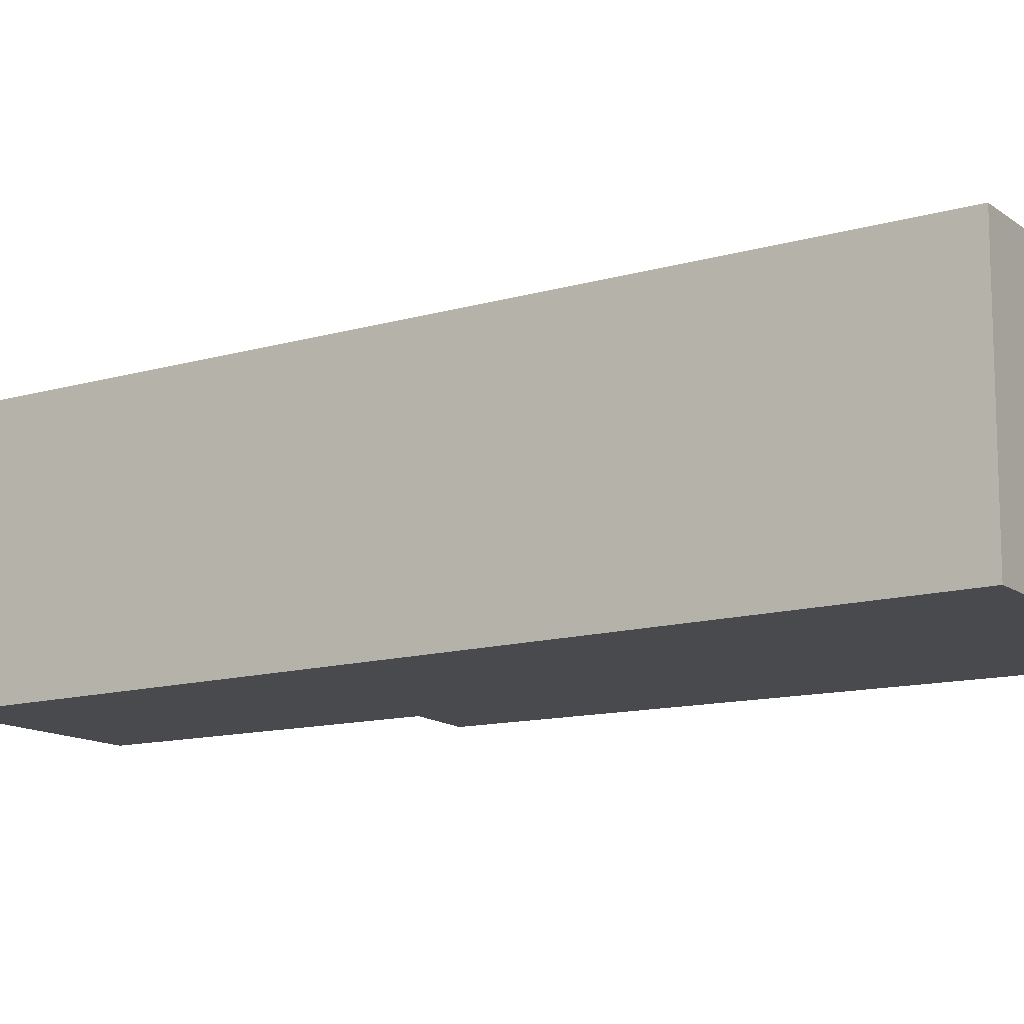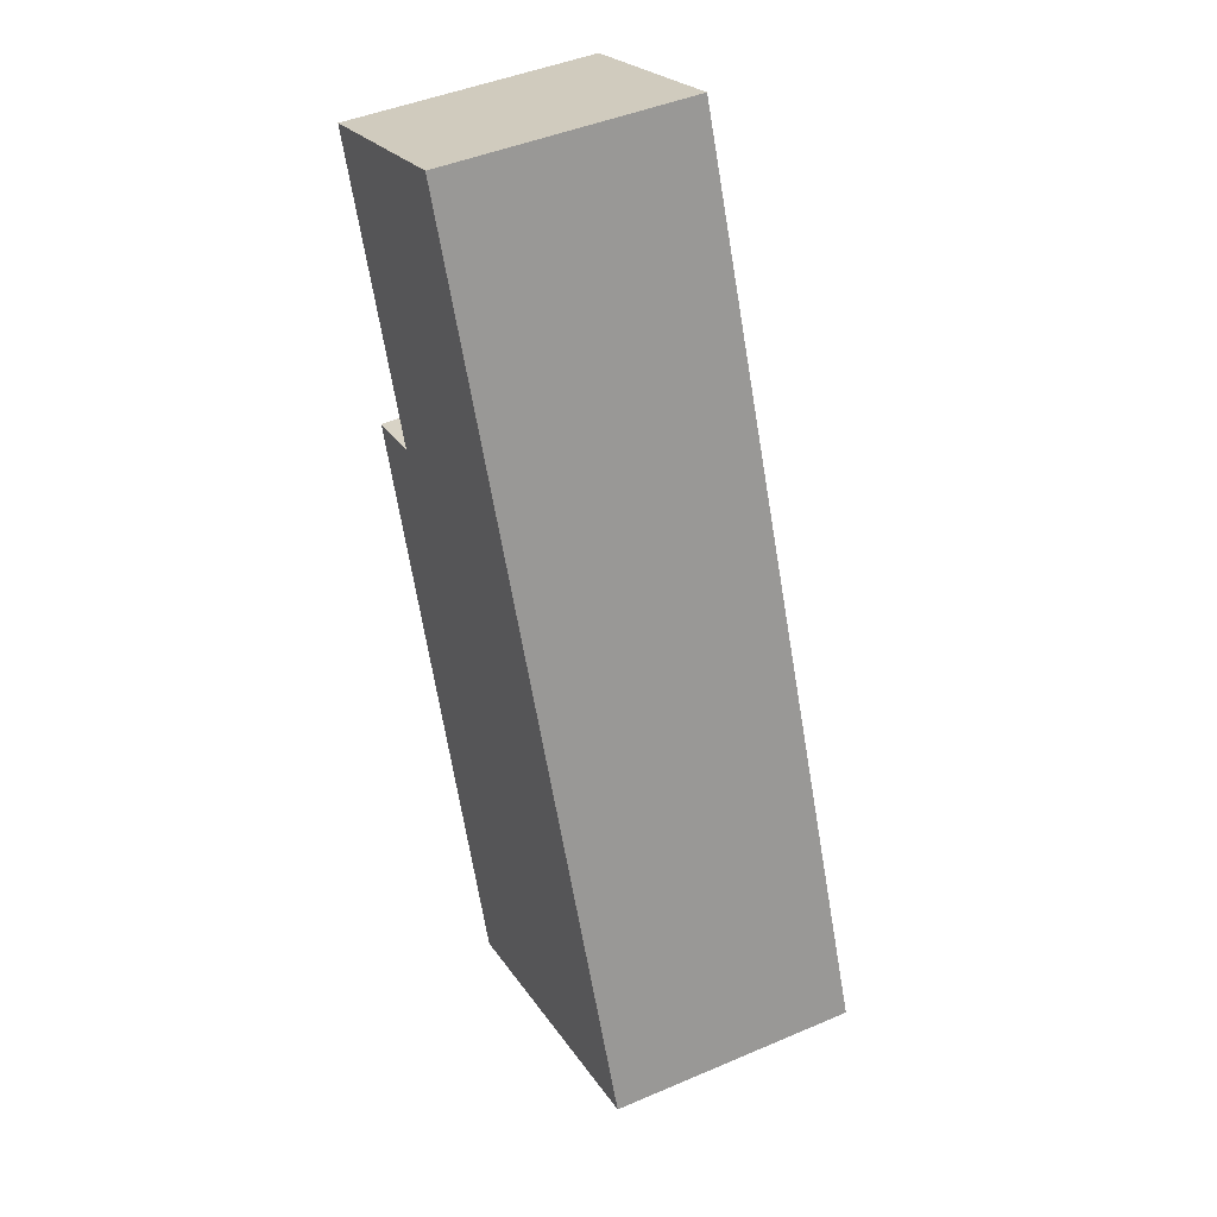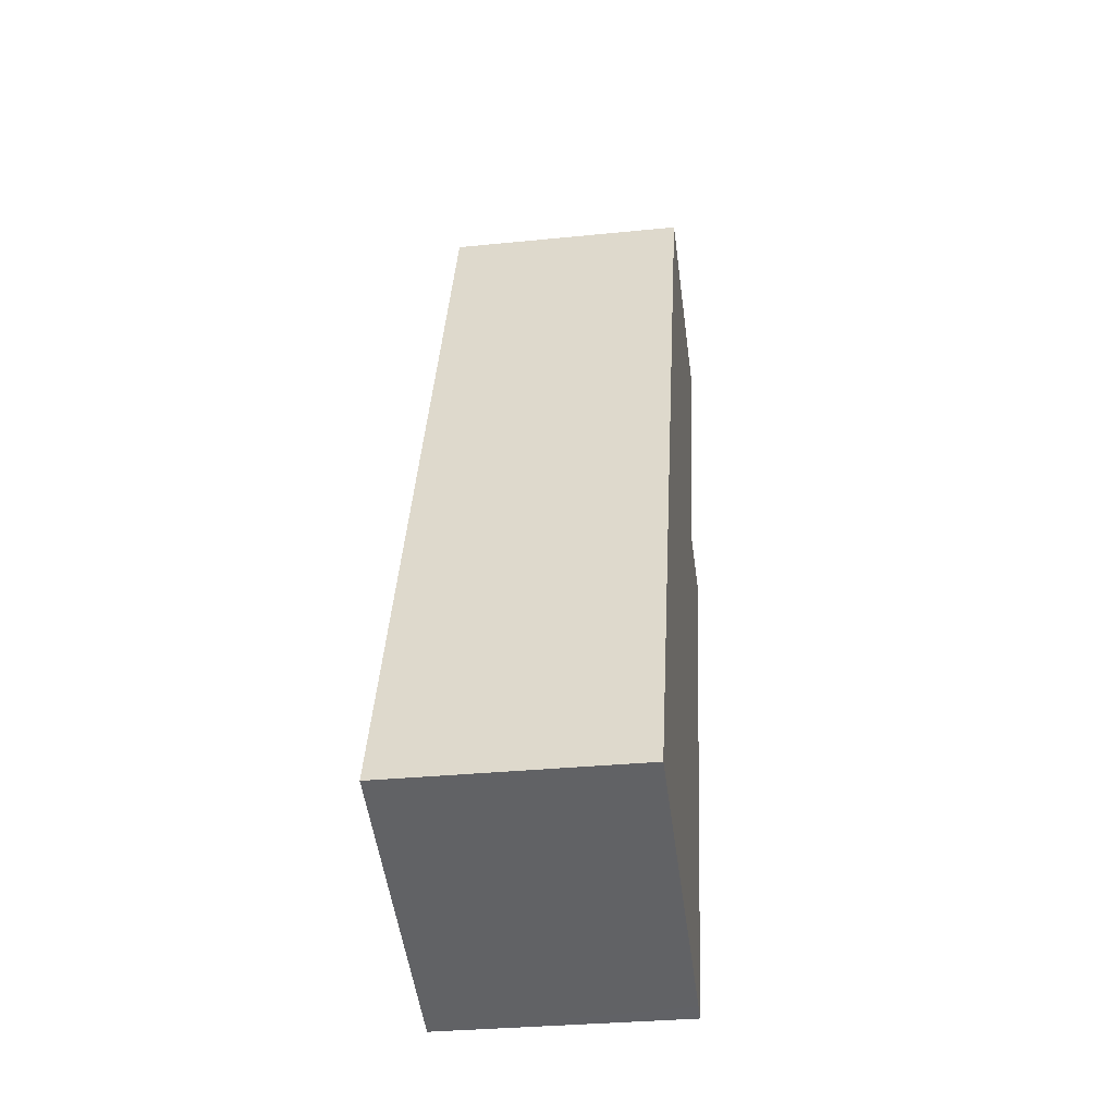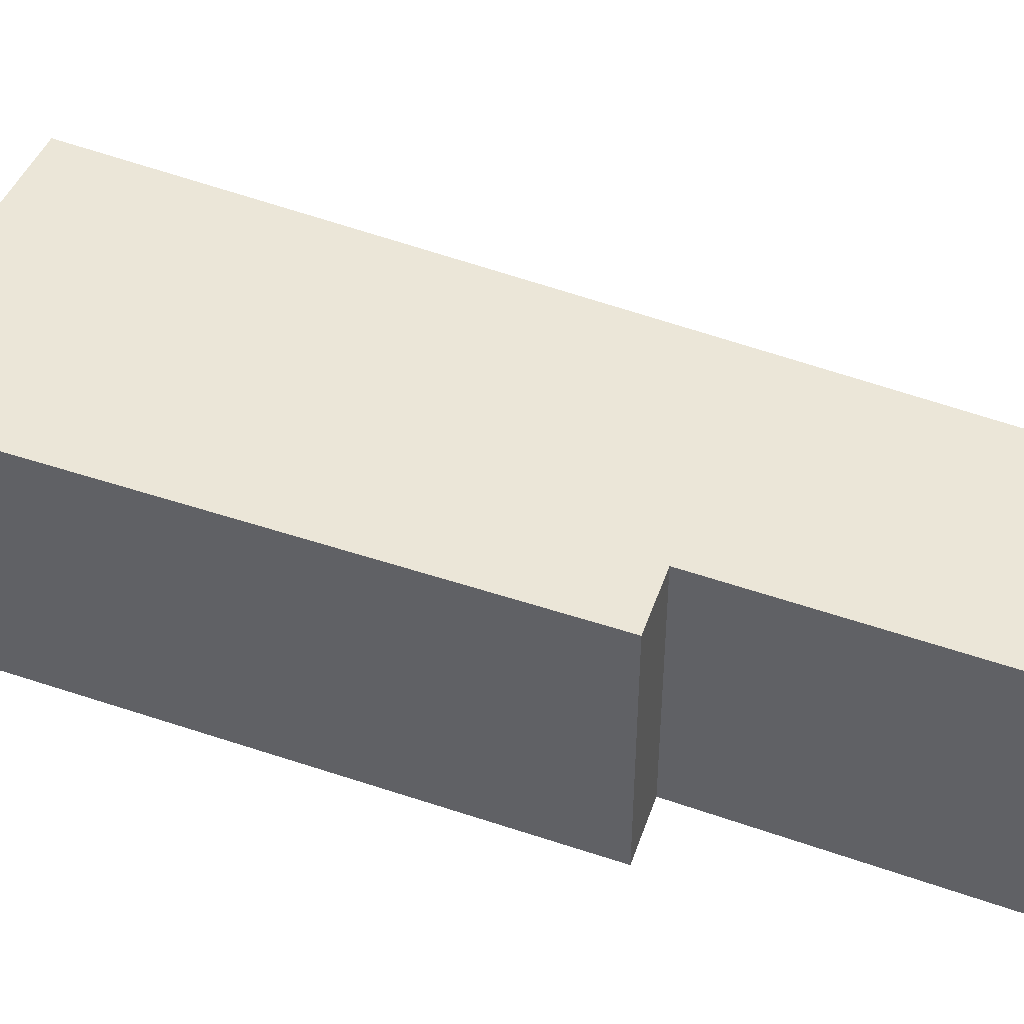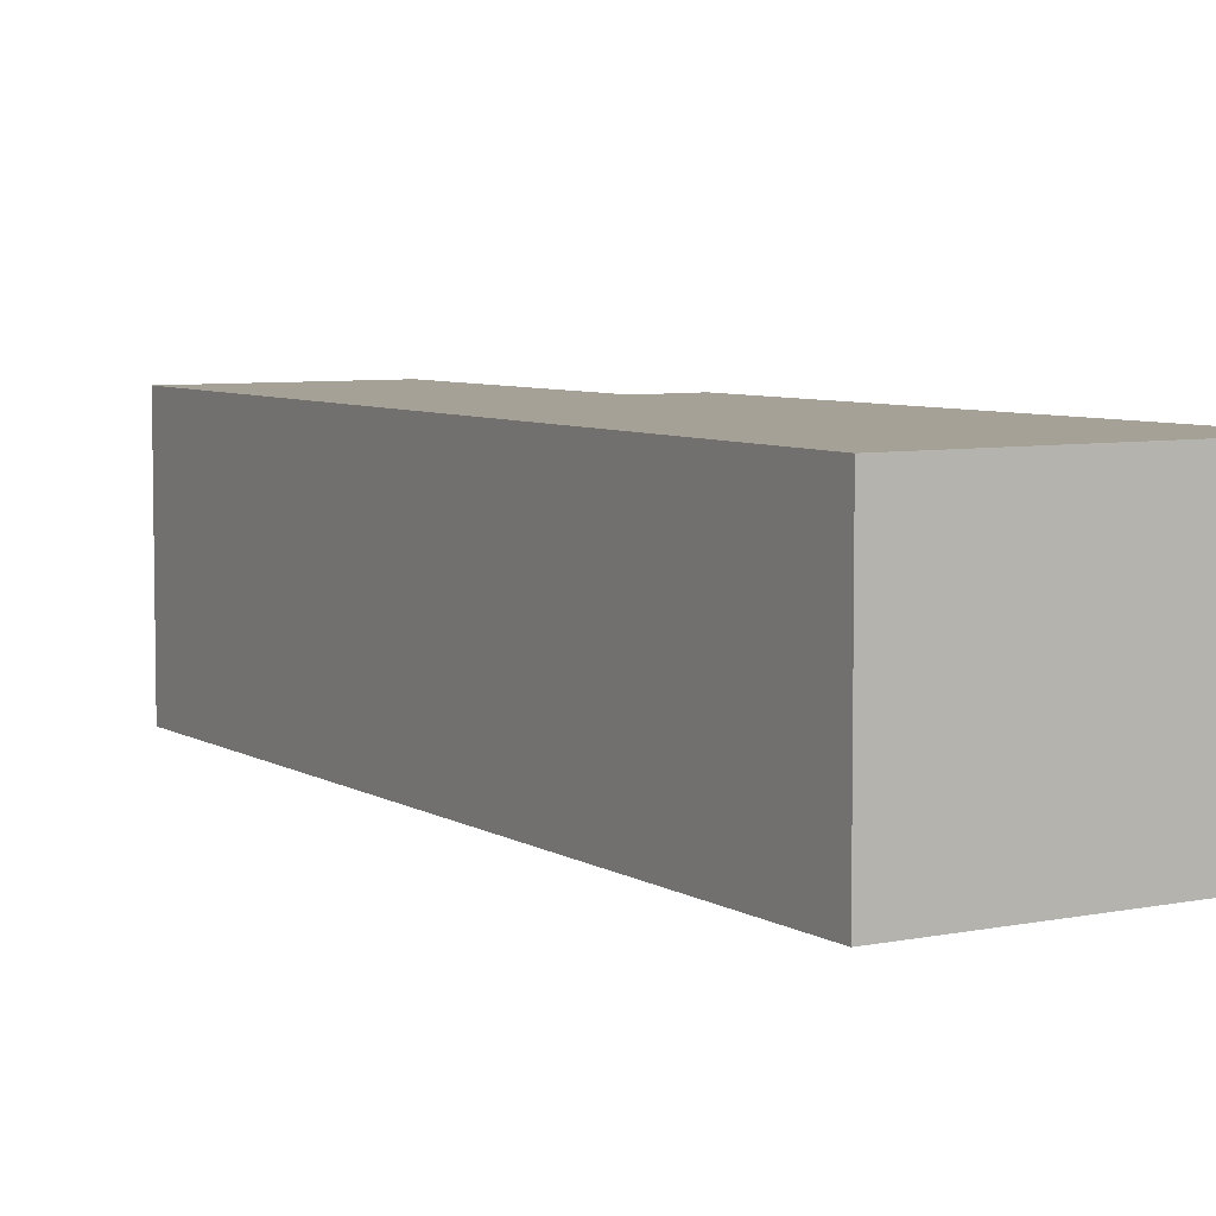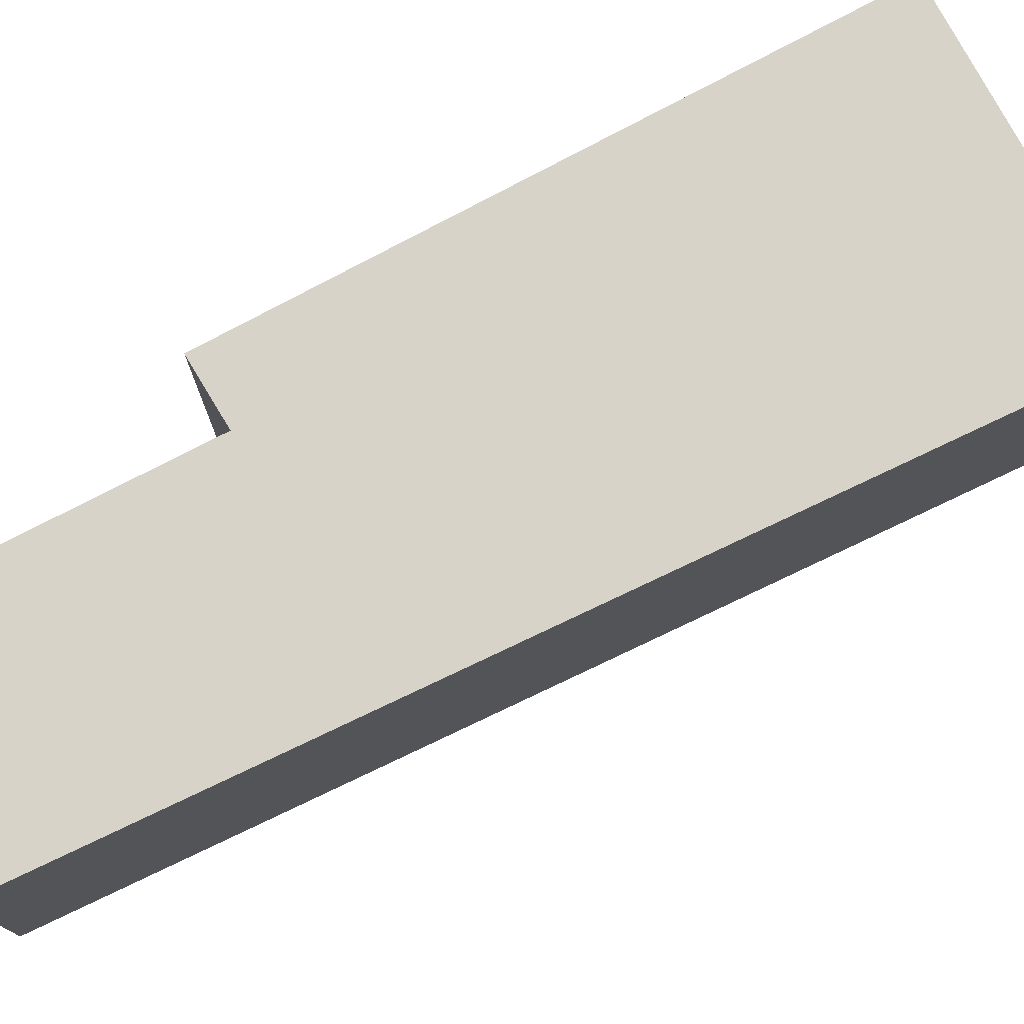
<metadata>
{"format":"obj","ext":"obj","renderer":"f3d","projection":"perspective","resolution":1024,"background":"white","views":[{"elev":-12.8,"azim":102.3,"up":"+Y"},{"elev":45.2,"azim":63.7,"up":"+Z"},{"elev":-31.8,"azim":98.1,"up":"+Z"},{"elev":46.1,"azim":-87.8,"up":"+Y"},{"elev":6.1,"azim":128.3,"up":"+Y"},{"elev":76.7,"azim":42.6,"up":"+Y"}]}
</metadata>
<code>
v  8.17 3.746 -11.61
v  0 3.746 2.294e-16
v  3.02 3.746 1.136
v  1.586 3.746 -4.341
v  2.024 3.746 -8.654
v  3.83 3.746 -13.12
v  3.593 3.746 -13.2
v  0.633 3.746 -4.619
v  3.593 8.085e-16 -13.2
v  3.83 8.034e-16 -13.12
v  8.17 7.107e-16 -11.61
v  2.024 5.299e-16 -8.654
v  0.633 2.828e-16 -4.619
v  1.586 2.658e-16 -4.341
v  0 0 0
v  3.02 -6.956e-17 1.136
g defaultobject
f 1 2 3
f 2 1 4
f 4 1 5
f 5 1 6
f 5 6 7
f 5 8 4
f 6 9 7
f 9 6 1
f 9 1 10
f 10 1 11
f 9 5 7
f 5 9 12
f 5 12 8
f 8 12 13
f 14 2 4
f 2 14 15
f 13 4 8
f 4 13 14
f 15 3 2
f 3 15 16
f 16 1 3
f 1 16 11
f 15 11 16
f 11 15 14
f 11 14 13
f 11 13 12
f 11 12 10
f 10 12 9

</code>
